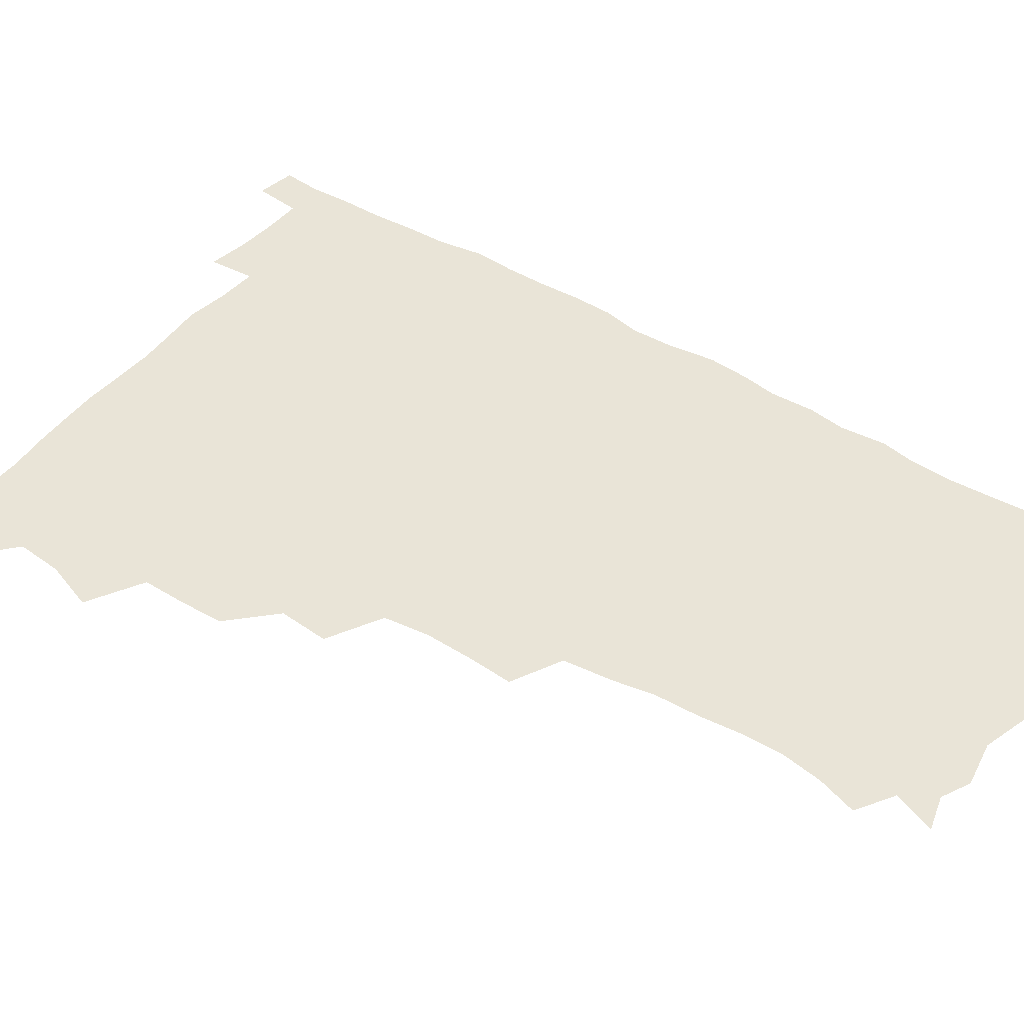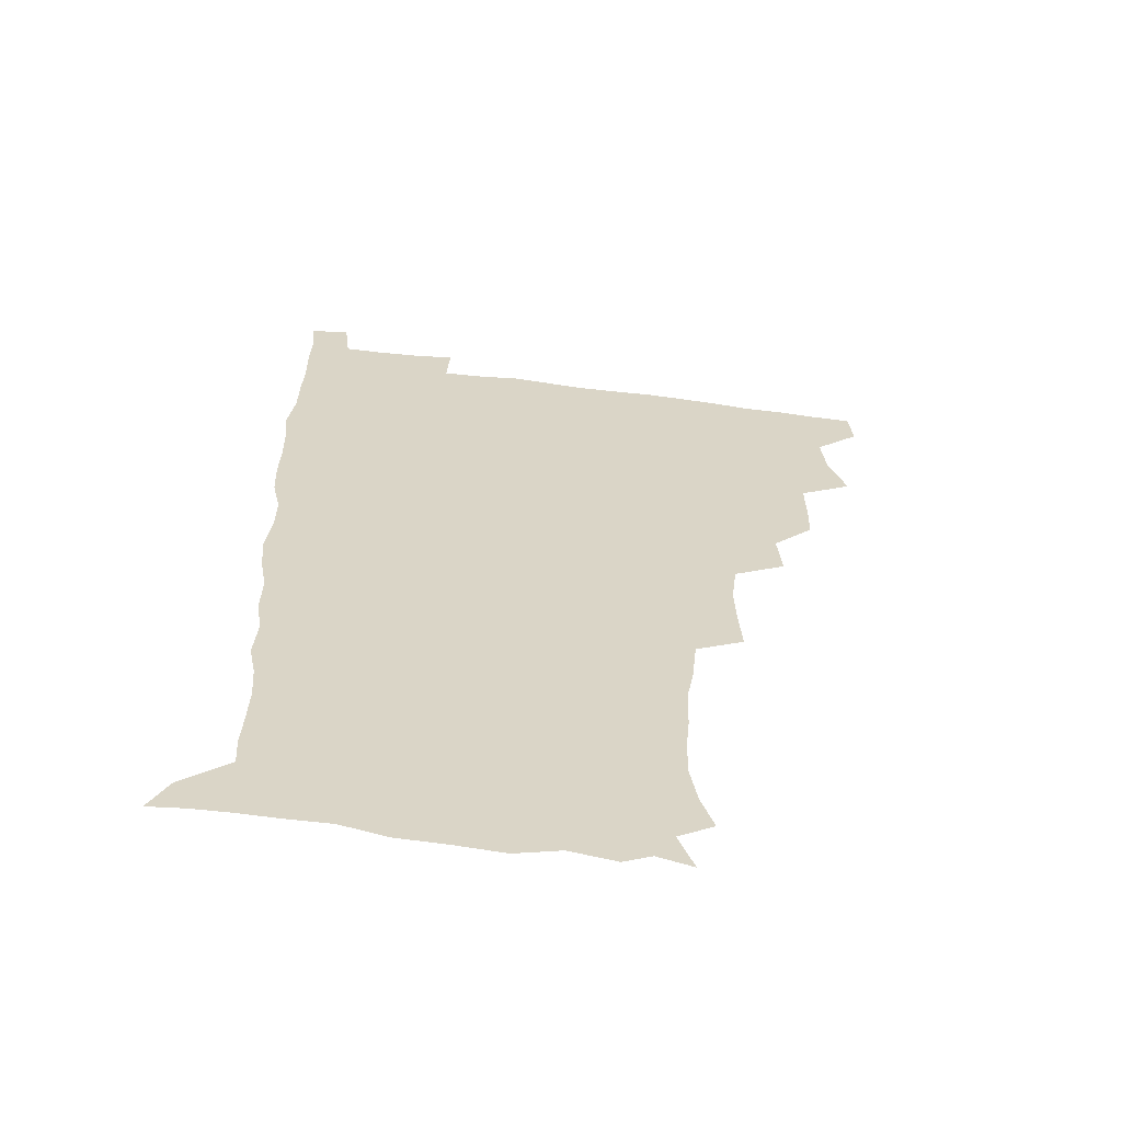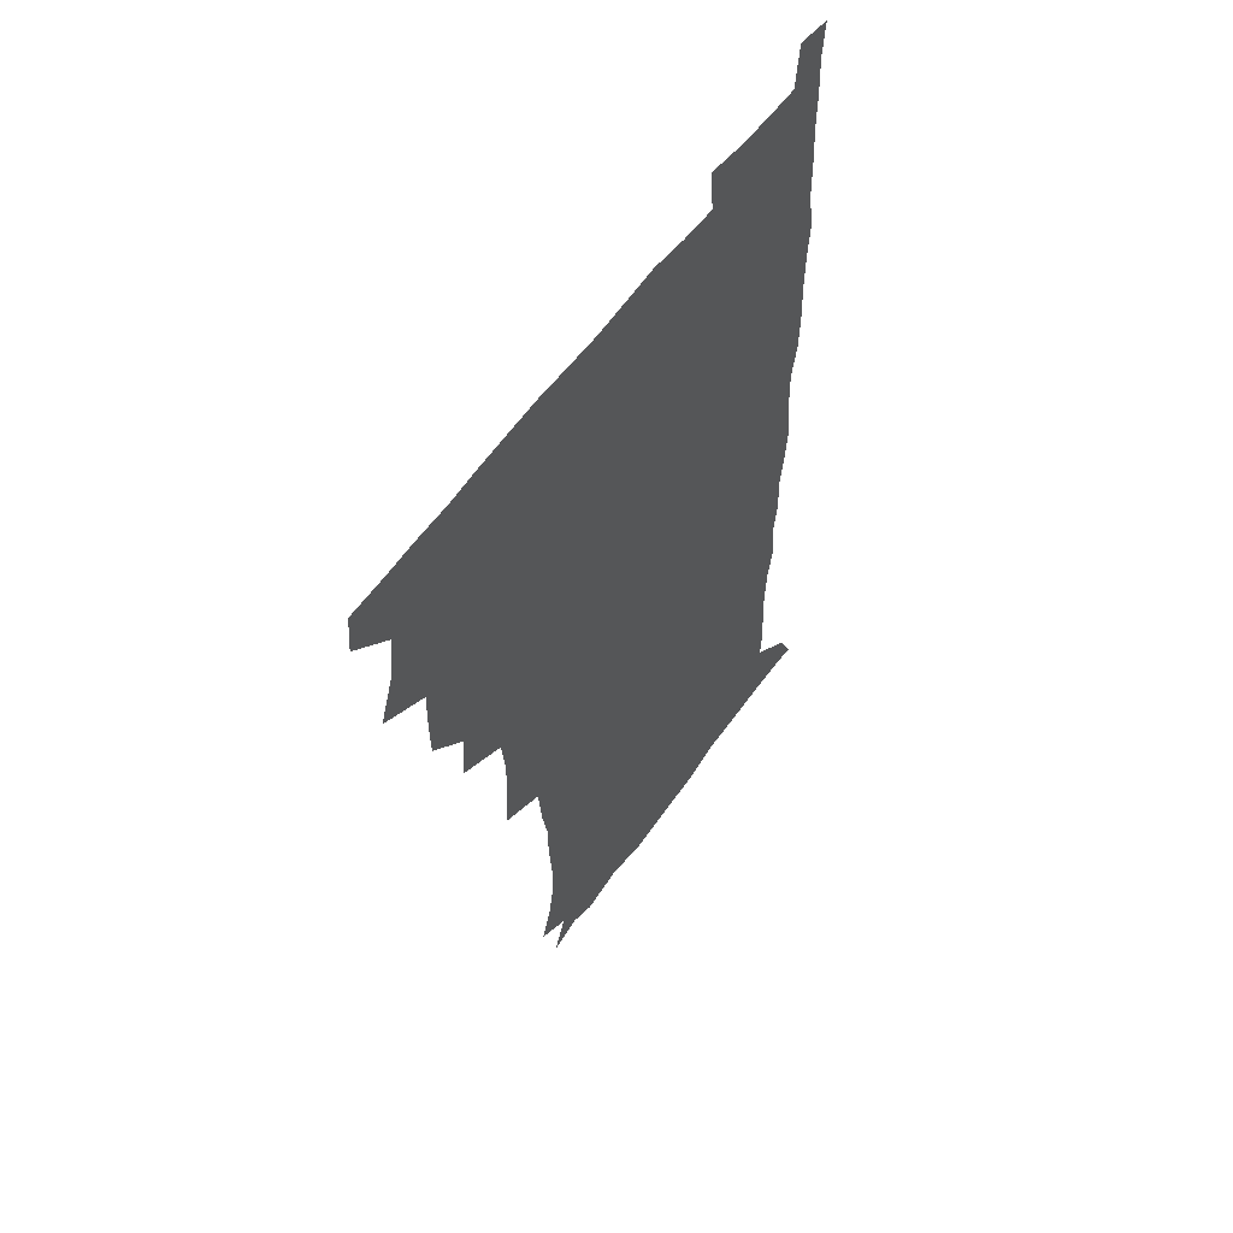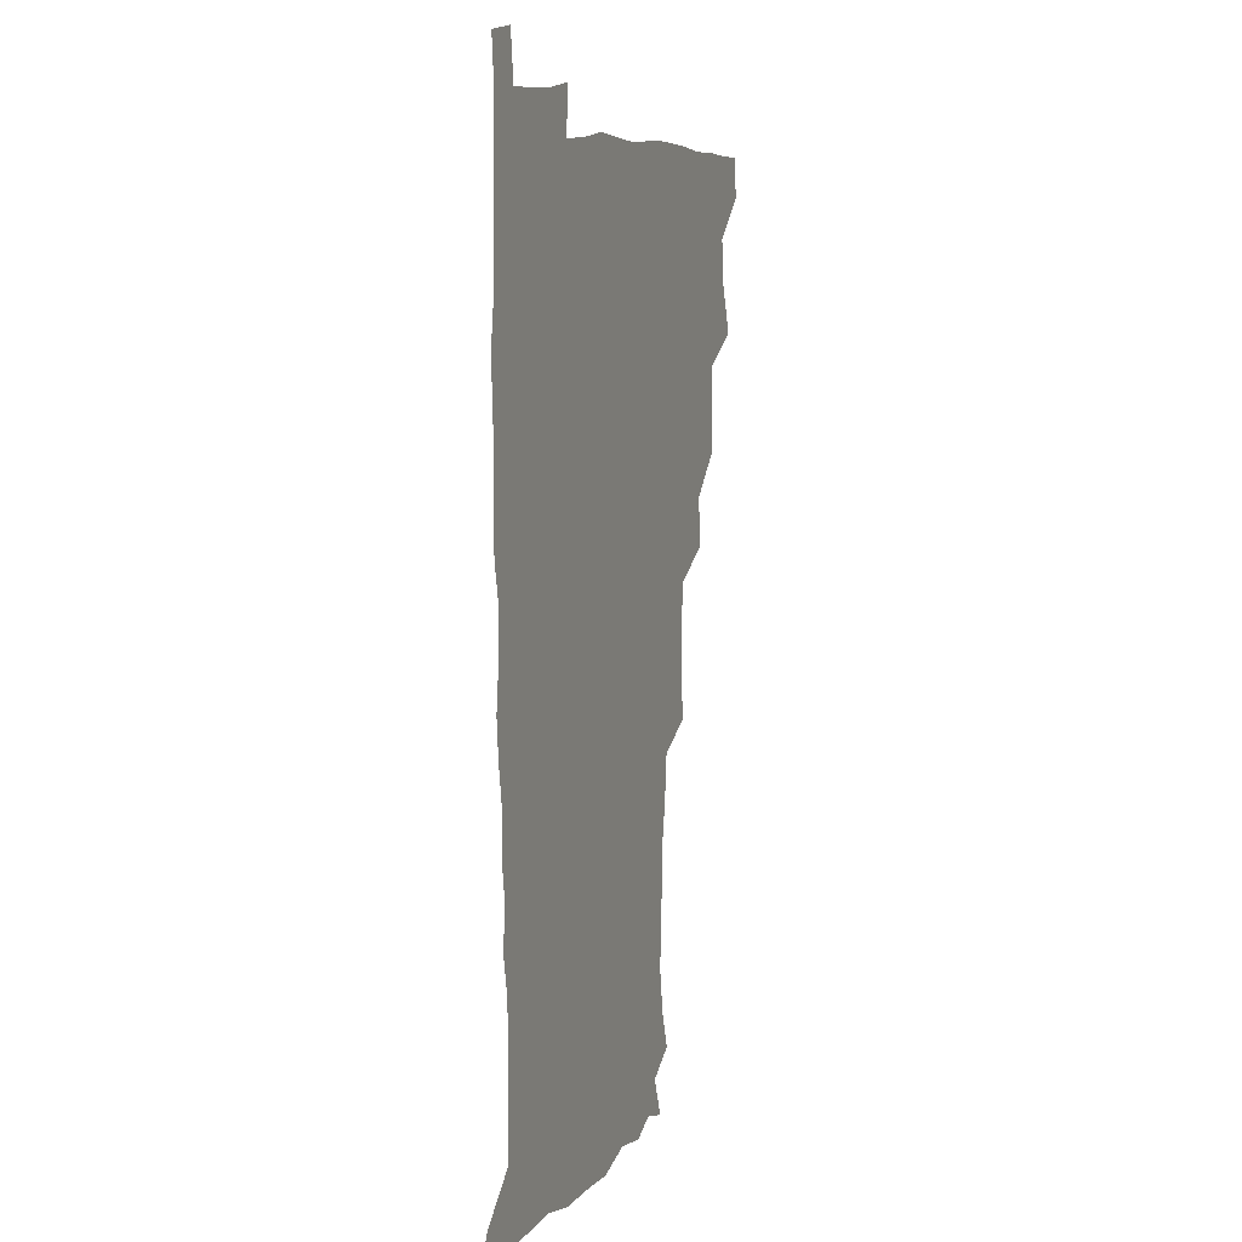
<metadata>
{"format":"obj","ext":"obj","renderer":"f3d","projection":"perspective","resolution":1024,"background":"white","views":[{"elev":43.5,"azim":-54.9,"up":"+Z"},{"elev":-61.6,"azim":172.7,"up":"+Y"},{"elev":56.9,"azim":-55.2,"up":"+Y"},{"elev":8.3,"azim":109.8,"up":"+Y"}]}
</metadata>
<code>
v 479.8 509.2 0
v 481.1 524.7 0
v 488.2 458.2 0
v 495 476.8 0
v 496.7 493.8 0
v 497.3 509.5 0
v 496.7 524.8 0
v 508.3 414.1 0
v 507.9 430.1 0
v 508.2 446.7 0
v 511.7 464.5 0
v 512.4 479.6 0
v 513.9 495.1 0
v 513.1 509.7 0
v 511.6 525.6 0
v 522 380.1 0
v 523.7 398.7 0
v 525.6 417.2 0
v 526.7 434.2 0
v 525.8 449.3 0
v 527 464.9 0
v 527.8 480.1 0
v 529 495.3 0
v 527.9 510.2 0
v 526.9 525.4 0
v 542 317.6 0
v 543.2 334.7 0
v 543.8 352.3 0
v 541.8 369.3 0
v 541 386.6 0
v 543.6 405.7 0
v 541.4 419.5 0
v 545 438 0
v 544.6 452.1 0
v 543.6 466.3 0
v 544 481.1 0
v 544 495.4 0
v 543 509.9 0
v 541.3 526.8 0
v 559.3 197.1 0
v 564.1 211.7 0
v 566.8 227.8 0
v 566.6 243.2 0
v 565.3 257.9 0
v 564.8 275.3 0
v 562.2 289.9 0
v 560.3 308.3 0
v 559.6 325.8 0
v 559.5 342.4 0
v 558.5 358 0
v 558.2 374.7 0
v 557.8 390.7 0
v 558.4 407.2 0
v 557.8 422 0
v 558.8 437.5 0
v 559.3 452.7 0
v 559.4 467.2 0
v 559.1 481.4 0
v 558.4 495.7 0
v 557.4 510.7 0
v 555.8 527.5 0
v 566.8 173.4 0
v 572.7 188.9 0
v 572.5 200.1 0
v 579.4 221.3 0
v 579.8 236.5 0
v 579.4 251.6 0
v 578.7 267 0
v 577.1 281.5 0
v 576.4 298.8 0
v 575.8 315.8 0
v 575.4 331.9 0
v 574.2 346.2 0
v 573.7 361.9 0
v 573.2 377.2 0
v 573 392.8 0
v 573.8 409 0
v 574.2 424.1 0
v 573.9 438.4 0
v 574.1 453.2 0
v 573.8 467.4 0
v 573.2 481.6 0
v 573 495.8 0
v 572.3 510.1 0
v 570.2 528 0
v 580.1 177 0
v 585.1 190.9 0
v 588.3 206.9 0
v 593.3 227.8 0
v 592.9 242.2 0
v 592.9 257.4 0
v 592 272.2 0
v 590.3 285.4 0
v 590.1 302.4 0
v 589.4 317.5 0
v 589.1 333.5 0
v 588.9 349.2 0
v 588.2 363.8 0
v 588.4 380.1 0
v 588.4 395.2 0
v 588.3 409.7 0
v 589.1 425.4 0
v 588.1 438.6 0
v 588.6 453.5 0
v 589 467.6 0
v 587.7 481.9 0
v 587.3 496 0
v 586.7 510.5 0
v 585.1 527.3 0
v 590.7 172 0
v 602.3 197.9 0
v 605.3 215.6 0
v 605.9 229.8 0
v 604.8 241.5 0
v 605.5 259.9 0
v 604.8 274.4 0
v 604.6 290.3 0
v 603.9 305 0
v 603.5 319.4 0
v 603.1 335 0
v 603.1 350.6 0
v 602.3 364.1 0
v 602.3 379.3 0
v 602.1 394 0
v 602.7 410.4 0
v 602.7 425 0
v 602.3 438.6 0
v 602.9 453.5 0
v 603 467.7 0
v 602.5 481.9 0
v 601.6 496.7 0
v 601.3 511 0
v 600.1 526.7 0
v 608.2 175 0
v 616.4 199 0
v 618.3 215.8 0
v 619 231.7 0
v 619 246.5 0
v 618.6 260.6 0
v 618.2 275.4 0
v 617.8 290.4 0
v 617.2 304.6 0
v 617.6 322.9 0
v 617.3 336.5 0
v 617 351.6 0
v 616.4 364.6 0
v 616.8 380.7 0
v 616.8 395.9 0
v 616.9 410.8 0
v 616.7 424.7 0
v 616.8 439.2 0
v 617.4 454.3 0
v 617.1 467.9 0
v 617.3 482 0
v 617.4 495.9 0
v 616.5 510.5 0
v 614.5 527.7 0
v 625.2 170.3 0
v 630.3 197.3 0
v 631.8 216.2 0
v 632.3 233 0
v 632.1 247 0
v 632.1 262.4 0
v 631.7 277.2 0
v 631.5 292.2 0
v 631.5 307 0
v 631.3 321.1 0
v 631 336.5 0
v 630.8 351.6 0
v 631 367.4 0
v 630.8 380.9 0
v 630.8 396.1 0
v 630.9 411.4 0
v 630.9 424.9 0
v 630.9 439.3 0
v 631.3 453.8 0
v 631.4 467.8 0
v 631.6 481.9 0
v 631.9 495.9 0
v 631 510.9 0
v 628.8 528.8 0
v 644 171.7 0
v 645.2 196.2 0
v 645.4 216.3 0
v 645.5 232.8 0
v 645.5 246.5 0
v 645.5 262.4 0
v 645.4 275.9 0
v 644.9 291.4 0
v 644.8 309.2 0
v 645.1 321.3 0
v 645 335.1 0
v 644.7 351.2 0
v 644.7 366.5 0
v 644.7 381.9 0
v 644.9 396.2 0
v 645 410.3 0
v 644.9 425.5 0
v 644.8 440.3 0
v 645.6 453.6 0
v 645.7 467.6 0
v 645.9 482.1 0
v 646.1 496.2 0
v 645.9 510.7 0
v 645 526.5 0
v 662.4 172.2 0
v 660.3 196.1 0
v 659.4 214.4 0
v 658.7 231.6 0
v 659.4 244 0
v 658.5 262 0
v 658.7 276.9 0
v 658.5 292 0
v 658.4 307.2 0
v 658.5 321.7 0
v 658.6 335.5 0
v 658.3 352.2 0
v 658.5 366.4 0
v 659.3 379.6 0
v 658.7 395.7 0
v 659.2 409.8 0
v 659.3 424.6 0
v 660.1 438.4 0
v 659.7 453.7 0
v 659.9 467.9 0
v 660.2 482 0
v 660.3 496.4 0
v 660.5 510.6 0
v 660.3 525.7 0
v 659.2 543.2 0
v 679.8 176.3 0
v 675.4 195.5 0
v 673.1 214 0
v 672.3 230 0
v 672.5 244.4 0
v 672.2 259.7 0
v 671.8 276.1 0
v 672.2 290.2 0
v 671.4 307 0
v 671.9 321 0
v 671.9 336.3 0
v 672.7 349.9 0
v 672.4 365.2 0
v 673 379.3 0
v 674.2 392.8 0
v 673.5 408.6 0
v 673.6 423.7 0
v 674.1 437.9 0
v 673.3 454.1 0
v 674.1 467.7 0
v 674.4 482 0
v 674.8 496.3 0
v 675 510.7 0
v 675 525.6 0
v 675 540.7 0
v 696.6 176.1 0
v 690.4 194.2 0
v 687.1 211.7 0
v 685.8 227.8 0
v 686 241.9 0
v 685.6 257.7 0
v 685.8 272.6 0
v 686 287.7 0
v 686 302.9 0
v 685.3 319.5 0
v 686.3 333.3 0
v 687.1 347.4 0
v 687.2 362.2 0
v 687 377.6 0
v 688.5 391.2 0
v 686.3 409.7 0
v 688.7 422.2 0
v 688.7 437 0
v 688.7 452 0
v 688.9 466.7 0
v 689.2 481.4 0
v 689.3 496.1 0
v 689.4 510.7 0
v 689.9 525.3 0
v 690.3 539.7 0
v 711.5 176.5 0
v 705 192.4 0
v 700.8 209 0
v 700.2 223 0
v 699.8 237.7 0
v 699.5 253.1 0
v 699 269.4 0
v 700.1 283.5 0
v 700.3 298.7 0
v 700 314.8 0
v 701 329.1 0
v 702.7 342.9 0
v 701 360.2 0
v 701.2 374.9 0
v 703.9 388.1 0
v 702.7 405.3 0
v 702.8 420.4 0
v 704.4 434.4 0
v 703 450.8 0
v 703.5 465.5 0
v 703.8 480.3 0
v 704.7 495 0
v 704.2 510.4 0
v 705 525.1 0
v 704.8 539.6 0
v 706.9 557.5 0
v 725.3 176.3 0
v 717.1 192.5 0
v 714.1 204.7 0
v 714.8 216.3 0
v 714.1 230.7 0
v 713.6 246.1 0
v 714.7 260.6 0
v 717.3 273.7 0
v 716 290.7 0
v 718.2 304.8 0
v 717.8 321.1 0
v 720.2 335.1 0
v 721.5 350 0
v 719.5 367.4 0
v 719.2 383.7 0
v 722.4 397.8 0
v 723 413.3 0
v 722.5 429.1 0
v 722.8 444.7 0
v 724.1 459.7 0
v 721.5 477 0
v 721.4 492.9 0
v 720.6 509.3 0
v 720.9 524.8 0
v 720.3 540.1 0
v 721.7 555 0
v 739 174.9 0
v 731.8 189.3 0
f 5 6 1
f 1 6 2
f 6 7 2
f 10 11 3
f 3 11 4
f 11 12 4
f 4 12 5
f 12 13 5
f 5 13 6
f 13 14 6
f 6 14 7
f 14 15 7
f 17 18 8
f 8 18 9
f 18 19 9
f 9 19 10
f 19 20 10
f 10 20 11
f 20 21 11
f 11 21 12
f 21 22 12
f 12 22 13
f 22 23 13
f 13 23 14
f 23 24 14
f 14 24 15
f 24 25 15
f 29 30 16
f 16 30 17
f 30 31 17
f 17 31 18
f 31 32 18
f 18 32 19
f 32 33 19
f 19 33 20
f 33 34 20
f 20 34 21
f 34 35 21
f 21 35 22
f 35 36 22
f 22 36 23
f 36 37 23
f 23 37 24
f 37 38 24
f 24 38 25
f 38 39 25
f 47 48 26
f 26 48 27
f 48 49 27
f 27 49 28
f 49 50 28
f 28 50 29
f 50 51 29
f 29 51 30
f 51 52 30
f 30 52 31
f 52 53 31
f 31 53 32
f 53 54 32
f 32 54 33
f 54 55 33
f 33 55 34
f 55 56 34
f 34 56 35
f 56 57 35
f 35 57 36
f 57 58 36
f 36 58 37
f 58 59 37
f 37 59 38
f 59 60 38
f 38 60 39
f 60 61 39
f 63 64 40
f 40 64 41
f 64 65 41
f 41 65 42
f 65 66 42
f 42 66 43
f 66 67 43
f 43 67 44
f 67 68 44
f 44 68 45
f 68 69 45
f 45 69 46
f 69 70 46
f 46 70 47
f 70 71 47
f 47 71 48
f 71 72 48
f 48 72 49
f 72 73 49
f 49 73 50
f 73 74 50
f 50 74 51
f 74 75 51
f 51 75 52
f 75 76 52
f 52 76 53
f 76 77 53
f 53 77 54
f 77 78 54
f 54 78 55
f 78 79 55
f 55 79 56
f 79 80 56
f 56 80 57
f 80 81 57
f 57 81 58
f 81 82 58
f 58 82 59
f 82 83 59
f 59 83 60
f 83 84 60
f 60 84 61
f 84 85 61
f 62 86 63
f 86 87 63
f 63 87 64
f 87 88 64
f 64 88 65
f 88 89 65
f 65 89 66
f 89 90 66
f 66 90 67
f 90 91 67
f 67 91 68
f 91 92 68
f 68 92 69
f 92 93 69
f 69 93 70
f 93 94 70
f 70 94 71
f 94 95 71
f 71 95 72
f 95 96 72
f 72 96 73
f 96 97 73
f 73 97 74
f 97 98 74
f 74 98 75
f 98 99 75
f 75 99 76
f 99 100 76
f 76 100 77
f 100 101 77
f 77 101 78
f 101 102 78
f 78 102 79
f 102 103 79
f 79 103 80
f 103 104 80
f 80 104 81
f 104 105 81
f 81 105 82
f 105 106 82
f 82 106 83
f 106 107 83
f 83 107 84
f 107 108 84
f 84 108 85
f 108 109 85
f 86 110 87
f 110 111 87
f 87 111 88
f 111 112 88
f 88 112 89
f 112 113 89
f 89 113 90
f 113 114 90
f 90 114 91
f 114 115 91
f 91 115 92
f 115 116 92
f 92 116 93
f 116 117 93
f 93 117 94
f 117 118 94
f 94 118 95
f 118 119 95
f 95 119 96
f 119 120 96
f 96 120 97
f 120 121 97
f 97 121 98
f 121 122 98
f 98 122 99
f 122 123 99
f 99 123 100
f 123 124 100
f 100 124 101
f 124 125 101
f 101 125 102
f 125 126 102
f 102 126 103
f 126 127 103
f 103 127 104
f 127 128 104
f 104 128 105
f 128 129 105
f 105 129 106
f 129 130 106
f 106 130 107
f 130 131 107
f 107 131 108
f 131 132 108
f 108 132 109
f 132 133 109
f 110 134 111
f 134 135 111
f 111 135 112
f 135 136 112
f 112 136 113
f 136 137 113
f 113 137 114
f 137 138 114
f 114 138 115
f 138 139 115
f 115 139 116
f 139 140 116
f 116 140 117
f 140 141 117
f 117 141 118
f 141 142 118
f 118 142 119
f 142 143 119
f 119 143 120
f 143 144 120
f 120 144 121
f 144 145 121
f 121 145 122
f 145 146 122
f 122 146 123
f 146 147 123
f 123 147 124
f 147 148 124
f 124 148 125
f 148 149 125
f 125 149 126
f 149 150 126
f 126 150 127
f 150 151 127
f 127 151 128
f 151 152 128
f 128 152 129
f 152 153 129
f 129 153 130
f 153 154 130
f 130 154 131
f 154 155 131
f 131 155 132
f 155 156 132
f 132 156 133
f 156 157 133
f 134 158 135
f 158 159 135
f 135 159 136
f 159 160 136
f 136 160 137
f 160 161 137
f 137 161 138
f 161 162 138
f 138 162 139
f 162 163 139
f 139 163 140
f 163 164 140
f 140 164 141
f 164 165 141
f 141 165 142
f 165 166 142
f 142 166 143
f 166 167 143
f 143 167 144
f 167 168 144
f 144 168 145
f 168 169 145
f 145 169 146
f 169 170 146
f 146 170 147
f 170 171 147
f 147 171 148
f 171 172 148
f 148 172 149
f 172 173 149
f 149 173 150
f 173 174 150
f 150 174 151
f 174 175 151
f 151 175 152
f 175 176 152
f 152 176 153
f 176 177 153
f 153 177 154
f 177 178 154
f 154 178 155
f 178 179 155
f 155 179 156
f 179 180 156
f 156 180 157
f 180 181 157
f 158 182 159
f 182 183 159
f 159 183 160
f 183 184 160
f 160 184 161
f 184 185 161
f 161 185 162
f 185 186 162
f 162 186 163
f 186 187 163
f 163 187 164
f 187 188 164
f 164 188 165
f 188 189 165
f 165 189 166
f 189 190 166
f 166 190 167
f 190 191 167
f 167 191 168
f 191 192 168
f 168 192 169
f 192 193 169
f 169 193 170
f 193 194 170
f 170 194 171
f 194 195 171
f 171 195 172
f 195 196 172
f 172 196 173
f 196 197 173
f 173 197 174
f 197 198 174
f 174 198 175
f 198 199 175
f 175 199 176
f 199 200 176
f 176 200 177
f 200 201 177
f 177 201 178
f 201 202 178
f 178 202 179
f 202 203 179
f 179 203 180
f 203 204 180
f 180 204 181
f 204 205 181
f 182 206 183
f 206 207 183
f 183 207 184
f 207 208 184
f 184 208 185
f 208 209 185
f 185 209 186
f 209 210 186
f 186 210 187
f 210 211 187
f 187 211 188
f 211 212 188
f 188 212 189
f 212 213 189
f 189 213 190
f 213 214 190
f 190 214 191
f 214 215 191
f 191 215 192
f 215 216 192
f 192 216 193
f 216 217 193
f 193 217 194
f 217 218 194
f 194 218 195
f 218 219 195
f 195 219 196
f 219 220 196
f 196 220 197
f 220 221 197
f 197 221 198
f 221 222 198
f 198 222 199
f 222 223 199
f 199 223 200
f 223 224 200
f 200 224 201
f 224 225 201
f 201 225 202
f 225 226 202
f 202 226 203
f 226 227 203
f 203 227 204
f 227 228 204
f 204 228 205
f 228 229 205
f 206 231 207
f 231 232 207
f 207 232 208
f 232 233 208
f 208 233 209
f 233 234 209
f 209 234 210
f 234 235 210
f 210 235 211
f 235 236 211
f 211 236 212
f 236 237 212
f 212 237 213
f 237 238 213
f 213 238 214
f 238 239 214
f 214 239 215
f 239 240 215
f 215 240 216
f 240 241 216
f 216 241 217
f 241 242 217
f 217 242 218
f 242 243 218
f 218 243 219
f 243 244 219
f 219 244 220
f 244 245 220
f 220 245 221
f 245 246 221
f 221 246 222
f 246 247 222
f 222 247 223
f 247 248 223
f 223 248 224
f 248 249 224
f 224 249 225
f 249 250 225
f 225 250 226
f 250 251 226
f 226 251 227
f 251 252 227
f 227 252 228
f 252 253 228
f 228 253 229
f 253 254 229
f 229 254 230
f 254 255 230
f 231 256 232
f 256 257 232
f 232 257 233
f 257 258 233
f 233 258 234
f 258 259 234
f 234 259 235
f 259 260 235
f 235 260 236
f 260 261 236
f 236 261 237
f 261 262 237
f 237 262 238
f 262 263 238
f 238 263 239
f 263 264 239
f 239 264 240
f 264 265 240
f 240 265 241
f 265 266 241
f 241 266 242
f 266 267 242
f 242 267 243
f 267 268 243
f 243 268 244
f 268 269 244
f 244 269 245
f 269 270 245
f 245 270 246
f 270 271 246
f 246 271 247
f 271 272 247
f 247 272 248
f 272 273 248
f 248 273 249
f 273 274 249
f 249 274 250
f 274 275 250
f 250 275 251
f 275 276 251
f 251 276 252
f 276 277 252
f 252 277 253
f 277 278 253
f 253 278 254
f 278 279 254
f 254 279 255
f 279 280 255
f 256 281 257
f 281 282 257
f 257 282 258
f 282 283 258
f 258 283 259
f 283 284 259
f 259 284 260
f 284 285 260
f 260 285 261
f 285 286 261
f 261 286 262
f 286 287 262
f 262 287 263
f 287 288 263
f 263 288 264
f 288 289 264
f 264 289 265
f 289 290 265
f 265 290 266
f 290 291 266
f 266 291 267
f 291 292 267
f 267 292 268
f 292 293 268
f 268 293 269
f 293 294 269
f 269 294 270
f 294 295 270
f 270 295 271
f 295 296 271
f 271 296 272
f 296 297 272
f 272 297 273
f 297 298 273
f 273 298 274
f 298 299 274
f 274 299 275
f 299 300 275
f 275 300 276
f 300 301 276
f 276 301 277
f 301 302 277
f 277 302 278
f 302 303 278
f 278 303 279
f 303 304 279
f 279 304 280
f 304 305 280
f 281 307 282
f 307 308 282
f 282 308 283
f 308 309 283
f 283 309 284
f 309 310 284
f 284 310 285
f 310 311 285
f 285 311 286
f 311 312 286
f 286 312 287
f 312 313 287
f 287 313 288
f 313 314 288
f 288 314 289
f 314 315 289
f 289 315 290
f 315 316 290
f 290 316 291
f 316 317 291
f 291 317 292
f 317 318 292
f 292 318 293
f 318 319 293
f 293 319 294
f 319 320 294
f 294 320 295
f 320 321 295
f 295 321 296
f 321 322 296
f 296 322 297
f 322 323 297
f 297 323 298
f 323 324 298
f 298 324 299
f 324 325 299
f 299 325 300
f 325 326 300
f 300 326 301
f 326 327 301
f 301 327 302
f 327 328 302
f 302 328 303
f 328 329 303
f 303 329 304
f 329 330 304
f 304 330 305
f 330 331 305
f 305 331 306
f 331 332 306
f 307 333 308
f 333 334 308
f 308 334 309

</code>
